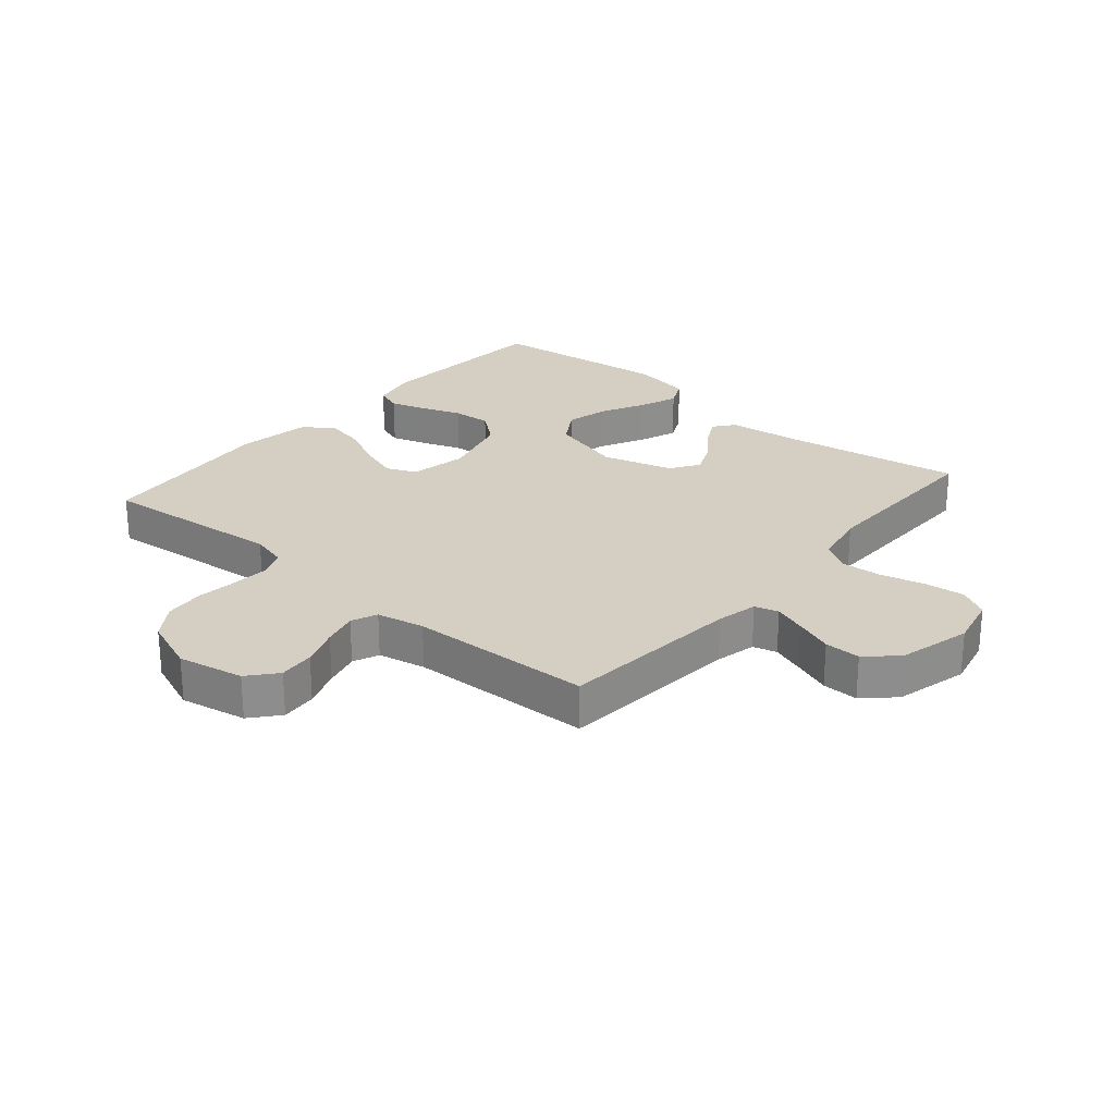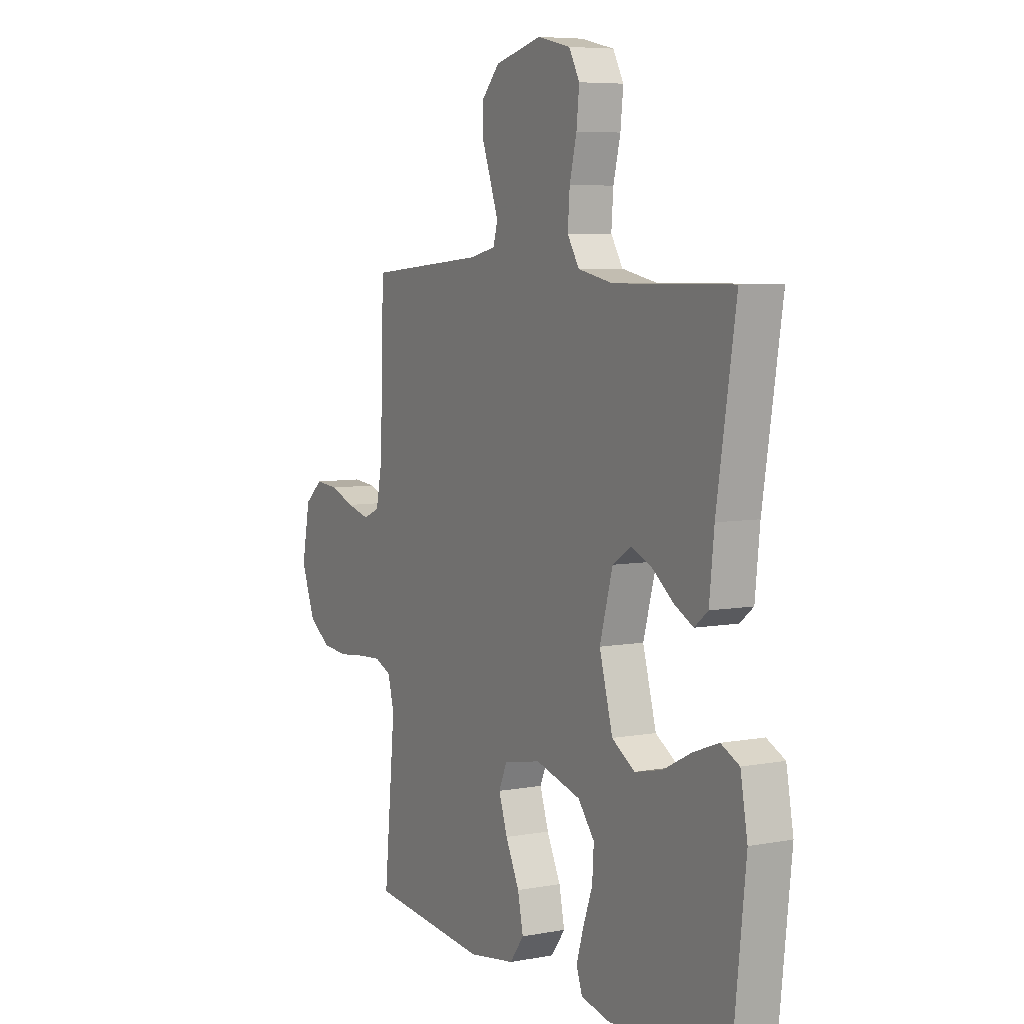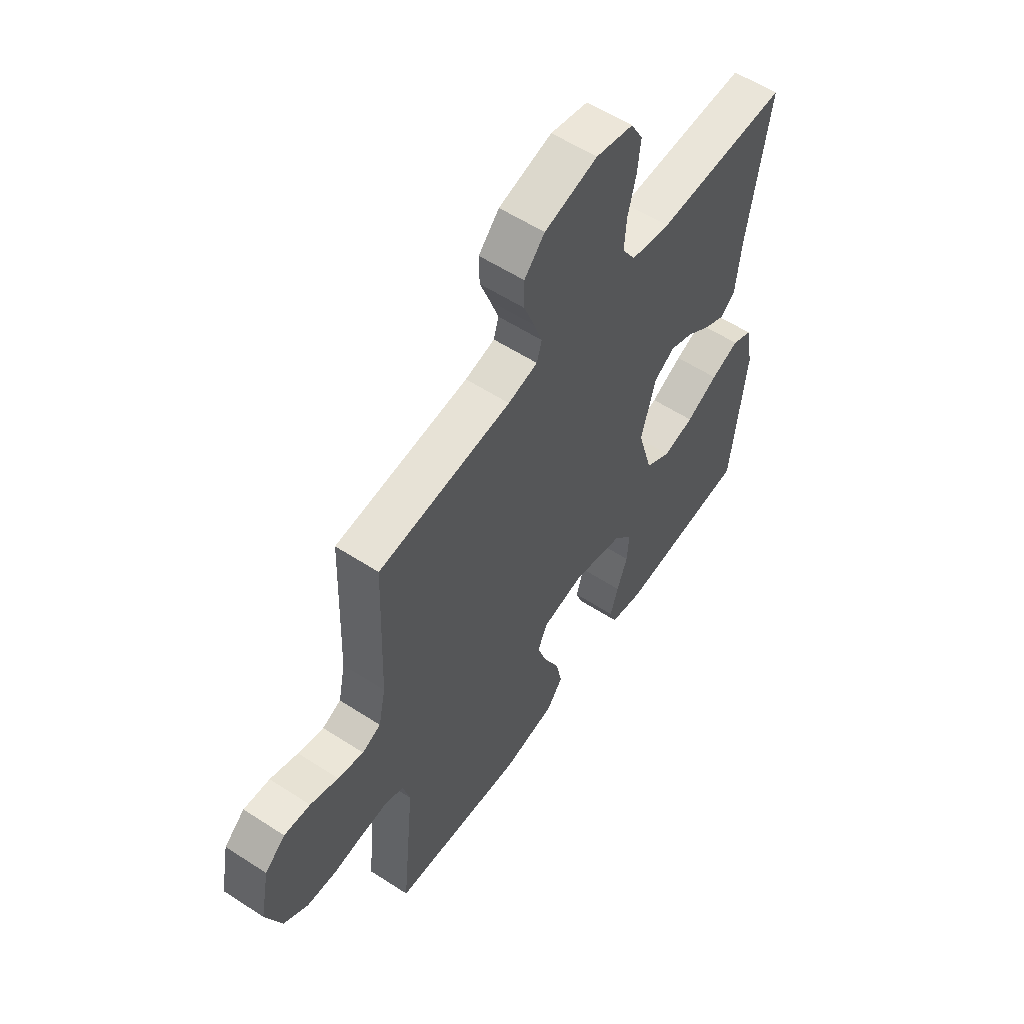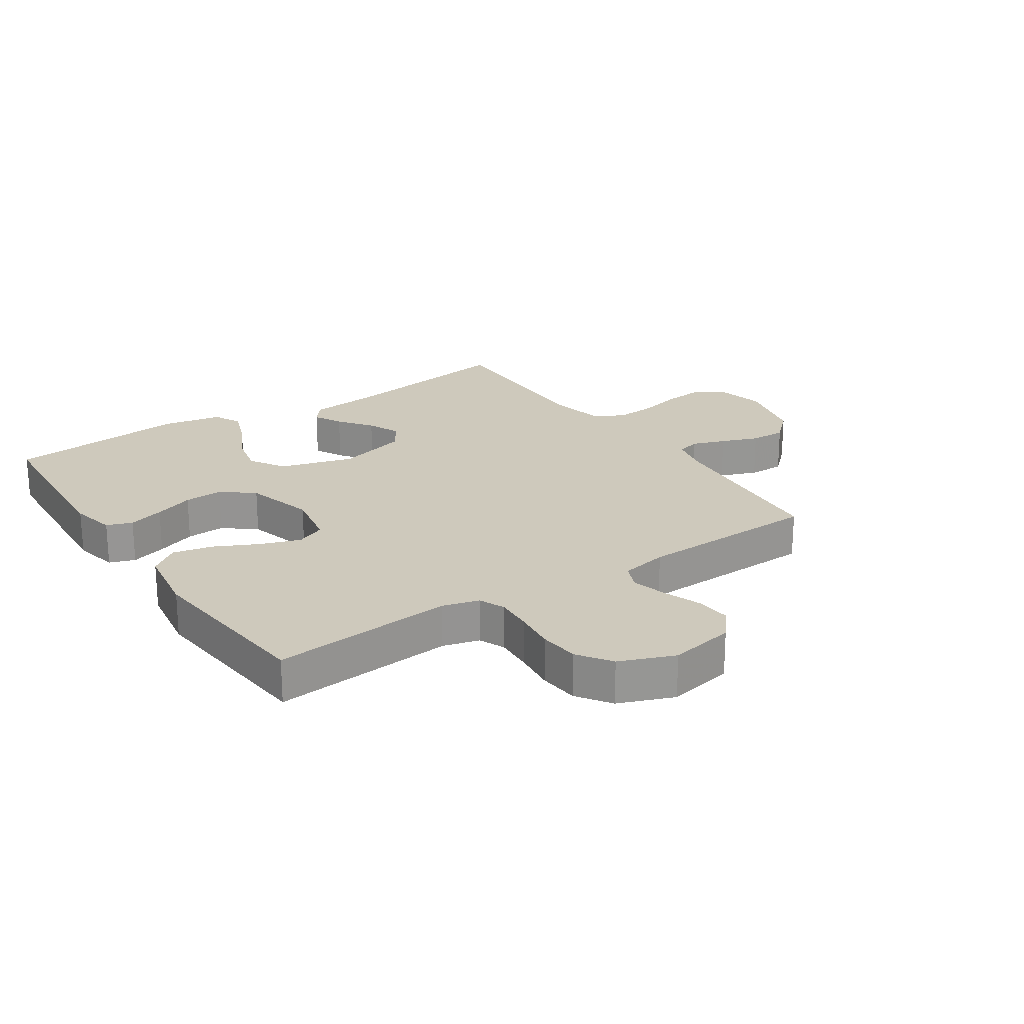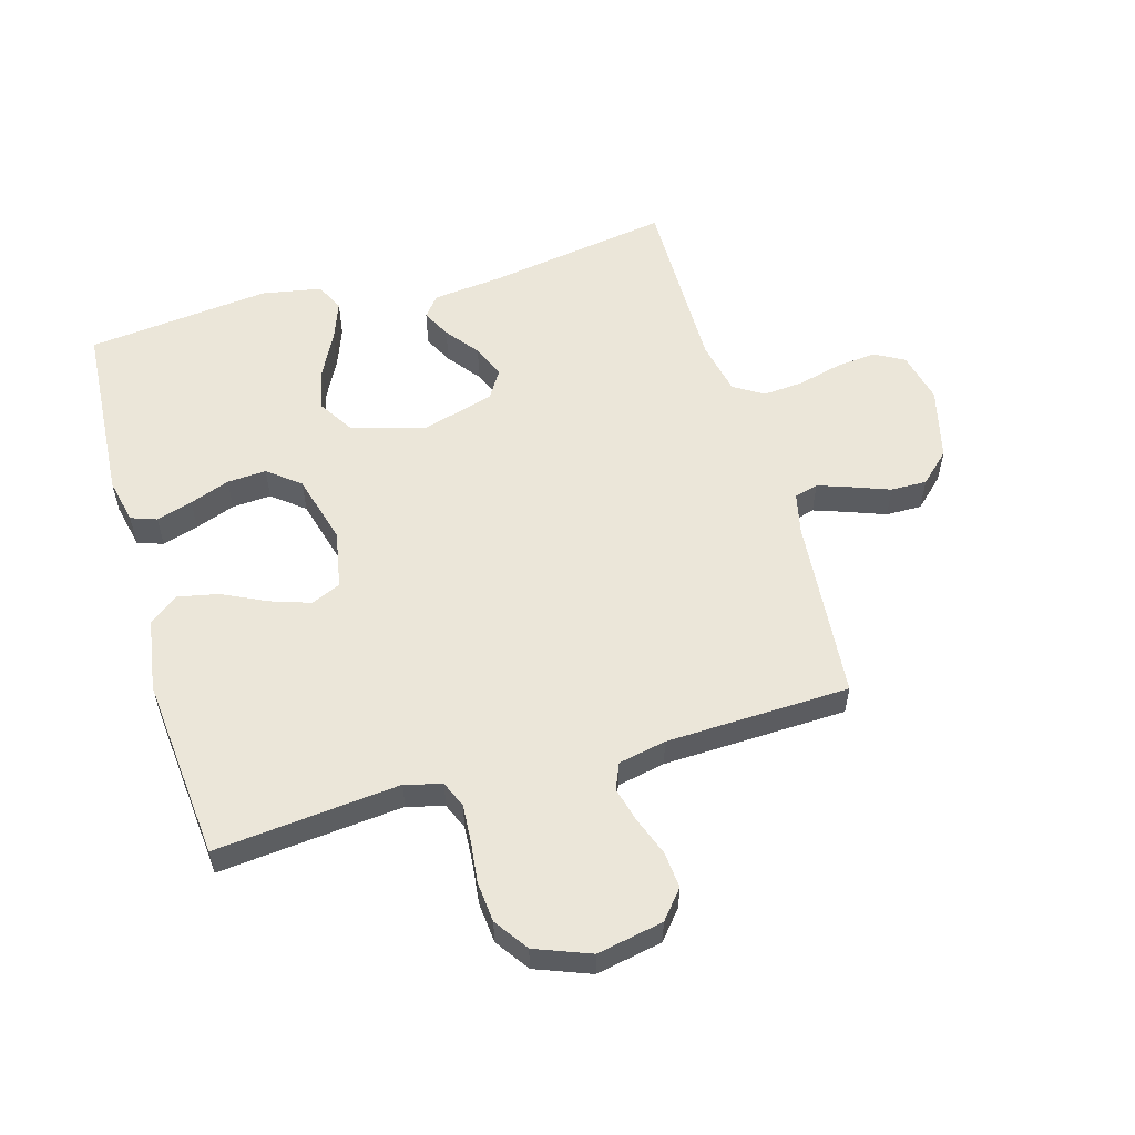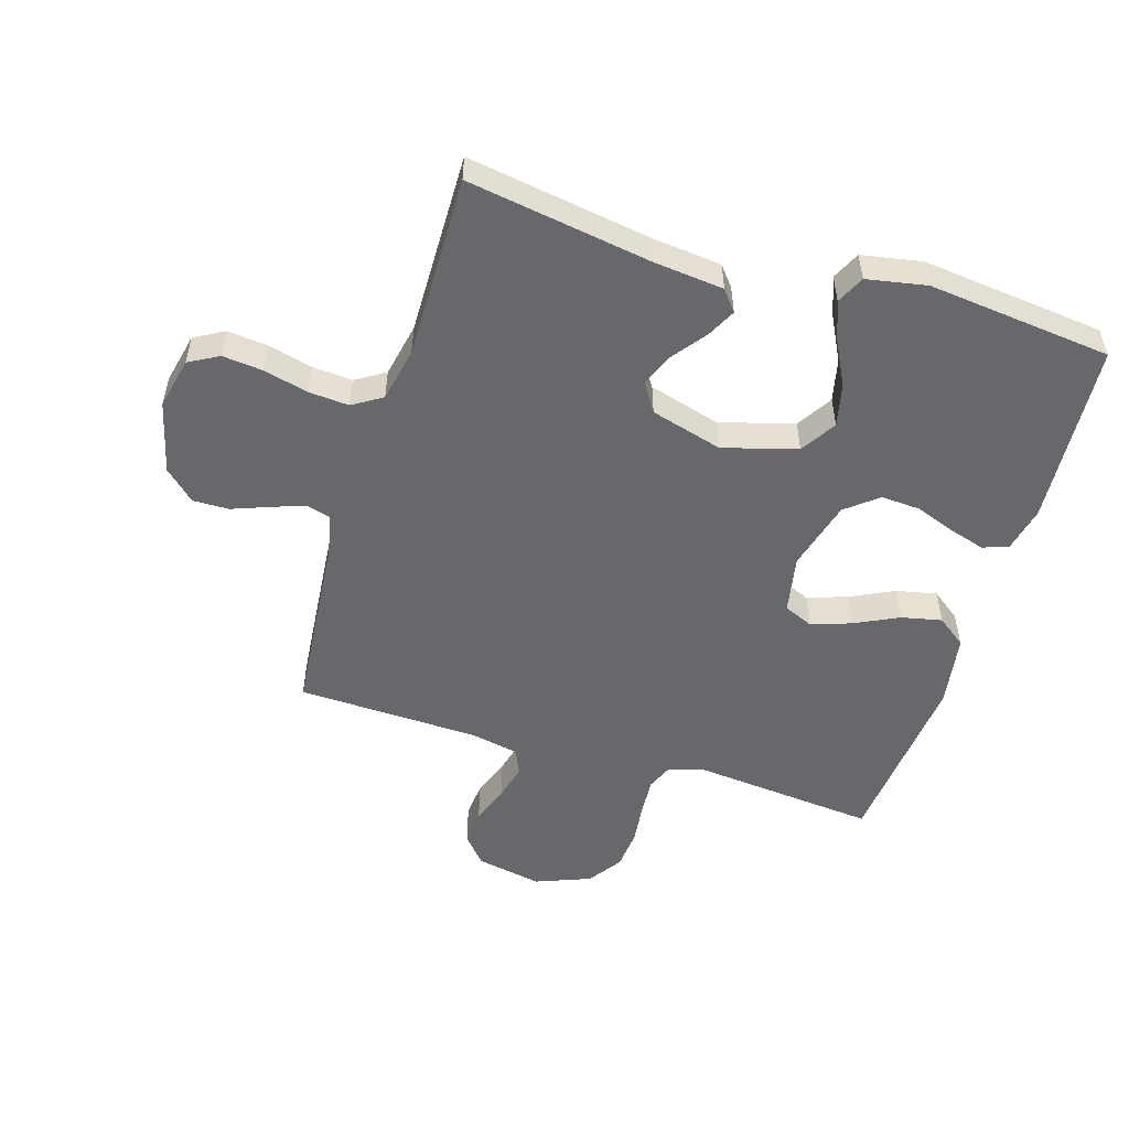
<metadata>
{"format":"obj","ext":"obj","renderer":"f3d","projection":"perspective","resolution":1024,"background":"white","views":[{"elev":25.7,"azim":-49.6,"up":"+Y"},{"elev":6.4,"azim":61.1,"up":"+Z"},{"elev":57.1,"azim":-55.9,"up":"+Z"},{"elev":22.4,"azim":-123.8,"up":"+Y"},{"elev":56.0,"azim":-106.2,"up":"+Y"},{"elev":-52.4,"azim":73.0,"up":"+Y"}]}
</metadata>
<code>
v -0.5 0.07 0.5
v -0.2 0.07 0.527
v -0.133 0.07 0.542
v -0.122 0.07 0.581
v -0.141 0.07 0.635
v -0.164 0.07 0.696
v -0.165 0.07 0.755
v -0.119 0.07 0.804
v 0 0.07 0.834
v 0.084 0.07 0.815
v 0.111 0.07 0.766
v 0.104 0.07 0.7
v 0.086 0.07 0.628
v 0.081 0.07 0.562
v 0.111 0.07 0.514
v 0.2 0.07 0.496
v 0.5 0.07 0.5
v 0.452 0.07 0.2
v 0.44 0.07 0.086
v 0.406 0.07 0.059
v 0.359 0.07 0.083
v 0.305 0.07 0.124
v 0.251 0.07 0.147
v 0.204 0.07 0.117
v 0.171 0.07 0
v 0.205 0.07 -0.121
v 0.263 0.07 -0.157
v 0.333 0.07 -0.141
v 0.405 0.07 -0.104
v 0.469 0.07 -0.08
v 0.515 0.07 -0.102
v 0.533 0.07 -0.2
v 0.5 0.07 -0.5
v 0.2 0.07 -0.521
v 0.126 0.07 -0.505
v 0.111 0.07 -0.463
v 0.129 0.07 -0.404
v 0.153 0.07 -0.339
v 0.157 0.07 -0.275
v 0.115 0.07 -0.223
v 0 0.07 -0.192
v -0.095 0.07 -0.21
v -0.116 0.07 -0.258
v -0.094 0.07 -0.323
v -0.059 0.07 -0.395
v -0.045 0.07 -0.461
v -0.081 0.07 -0.509
v -0.2 0.07 -0.528
v -0.5 0.07 -0.5
v -0.471 0.07 -0.2
v -0.487 0.07 -0.14
v -0.53 0.07 -0.122
v -0.591 0.07 -0.126
v -0.659 0.07 -0.134
v -0.725 0.07 -0.128
v -0.78 0.07 -0.09
v -0.815 0.07 0
v -0.794 0.07 0.108
v -0.748 0.07 0.147
v -0.689 0.07 0.142
v -0.626 0.07 0.119
v -0.568 0.07 0.104
v -0.526 0.07 0.122
v -0.51 0.07 0.2
v -0.5 0 0.5
v -0.2 0 0.527
v -0.133 0 0.542
v -0.122 0 0.581
v -0.141 0 0.635
v -0.164 0 0.696
v -0.165 0 0.755
v -0.119 0 0.804
v 0 0 0.834
v 0.084 0 0.815
v 0.111 0 0.766
v 0.104 0 0.7
v 0.086 0 0.628
v 0.081 0 0.562
v 0.111 0 0.514
v 0.2 0 0.496
v 0.5 0 0.5
v 0.452 0 0.2
v 0.44 0 0.086
v 0.406 0 0.059
v 0.359 0 0.083
v 0.305 0 0.124
v 0.251 0 0.147
v 0.204 0 0.117
v 0.171 0 0
v 0.205 0 -0.121
v 0.263 0 -0.157
v 0.333 0 -0.141
v 0.405 0 -0.104
v 0.469 0 -0.08
v 0.515 0 -0.102
v 0.533 0 -0.2
v 0.5 0 -0.5
v 0.2 0 -0.521
v 0.126 0 -0.505
v 0.111 0 -0.463
v 0.129 0 -0.404
v 0.153 0 -0.339
v 0.157 0 -0.275
v 0.115 0 -0.223
v 0 0 -0.192
v -0.095 0 -0.21
v -0.116 0 -0.258
v -0.094 0 -0.323
v -0.059 0 -0.395
v -0.045 0 -0.461
v -0.081 0 -0.509
v -0.2 0 -0.528
v -0.5 0 -0.5
v -0.471 0 -0.2
v -0.487 0 -0.14
v -0.53 0 -0.122
v -0.591 0 -0.126
v -0.659 0 -0.134
v -0.725 0 -0.128
v -0.78 0 -0.09
v -0.815 0 0
v -0.794 0 0.108
v -0.748 0 0.147
v -0.689 0 0.142
v -0.626 0 0.119
v -0.568 0 0.104
v -0.526 0 0.122
v -0.51 0 0.2
f 59 60 61
f 58 59 61
f 57 58 61
f 56 57 61
f 55 56 61
f 54 55 61
f 53 54 61
f 52 53 61 62
f 51 52 62 63
f 48 49 50
f 47 48 50
f 46 47 50
f 45 46 50
f 44 45 50
f 51 63 64
f 50 51 64
f 44 50 64
f 43 44 64
f 36 37 38
f 35 36 38
f 34 35 38
f 33 34 38
f 32 33 38
f 31 32 38
f 30 31 38
f 29 30 38
f 28 29 38
f 27 28 38 39
f 26 27 39 40
f 20 21 22
f 19 20 22
f 18 19 22
f 18 22 23
f 17 18 23
f 16 17 23
f 15 16 23 24
f 11 12 13
f 10 11 13
f 9 10 13
f 8 9 13
f 7 8 13
f 6 7 13
f 5 6 13
f 4 5 13 14
f 15 24 25
f 14 15 25
f 4 14 25
f 3 4 25
f 64 1 2
f 43 64 2
f 42 43 2
f 3 25 26
f 2 3 26
f 42 2 26
f 41 42 26
f 26 40 41
f 125 124 123
f 125 123 122
f 125 122 121
f 125 121 120
f 125 120 119
f 125 119 118
f 125 118 117
f 126 125 117 116
f 127 126 116 115
f 114 113 112
f 114 112 111
f 114 111 110
f 114 110 109
f 114 109 108
f 128 127 115
f 128 115 114
f 128 114 108
f 128 108 107
f 102 101 100
f 102 100 99
f 102 99 98
f 102 98 97
f 102 97 96
f 102 96 95
f 102 95 94
f 102 94 93
f 102 93 92
f 103 102 92 91
f 104 103 91 90
f 86 85 84
f 86 84 83
f 86 83 82
f 87 86 82
f 87 82 81
f 87 81 80
f 88 87 80 79
f 77 76 75
f 77 75 74
f 77 74 73
f 77 73 72
f 77 72 71
f 77 71 70
f 77 70 69
f 78 77 69 68
f 89 88 79
f 89 79 78
f 89 78 68
f 89 68 67
f 66 65 128
f 66 128 107
f 66 107 106
f 90 89 67
f 90 67 66
f 90 66 106
f 90 106 105
f 105 104 90
f 1 65 66 2
f 2 66 67 3
f 3 67 68 4
f 4 68 69 5
f 5 69 70 6
f 6 70 71 7
f 7 71 72 8
f 8 72 73 9
f 9 73 74 10
f 10 74 75 11
f 11 75 76 12
f 12 76 77 13
f 13 77 78 14
f 14 78 79 15
f 15 79 80 16
f 16 80 81 17
f 17 81 82 18
f 18 82 83 19
f 19 83 84 20
f 20 84 85 21
f 21 85 86 22
f 22 86 87 23
f 23 87 88 24
f 24 88 89 25
f 25 89 90 26
f 26 90 91 27
f 27 91 92 28
f 28 92 93 29
f 29 93 94 30
f 30 94 95 31
f 31 95 96 32
f 32 96 97 33
f 33 97 98 34
f 34 98 99 35
f 35 99 100 36
f 36 100 101 37
f 37 101 102 38
f 38 102 103 39
f 39 103 104 40
f 40 104 105 41
f 41 105 106 42
f 42 106 107 43
f 43 107 108 44
f 44 108 109 45
f 45 109 110 46
f 46 110 111 47
f 47 111 112 48
f 48 112 113 49
f 49 113 114 50
f 50 114 115 51
f 51 115 116 52
f 52 116 117 53
f 53 117 118 54
f 54 118 119 55
f 55 119 120 56
f 56 120 121 57
f 57 121 122 58
f 58 122 123 59
f 59 123 124 60
f 60 124 125 61
f 61 125 126 62
f 62 126 127 63
f 63 127 128 64
f 64 128 65 1

</code>
